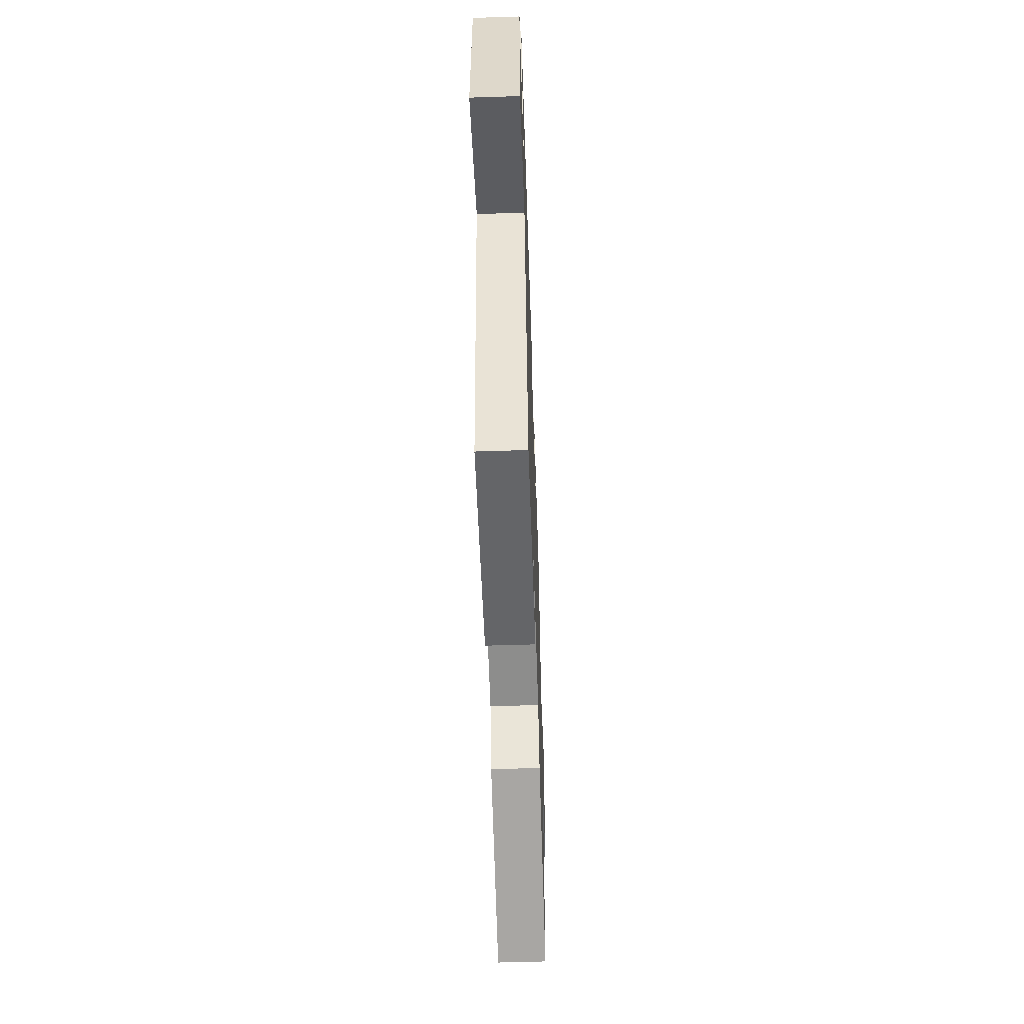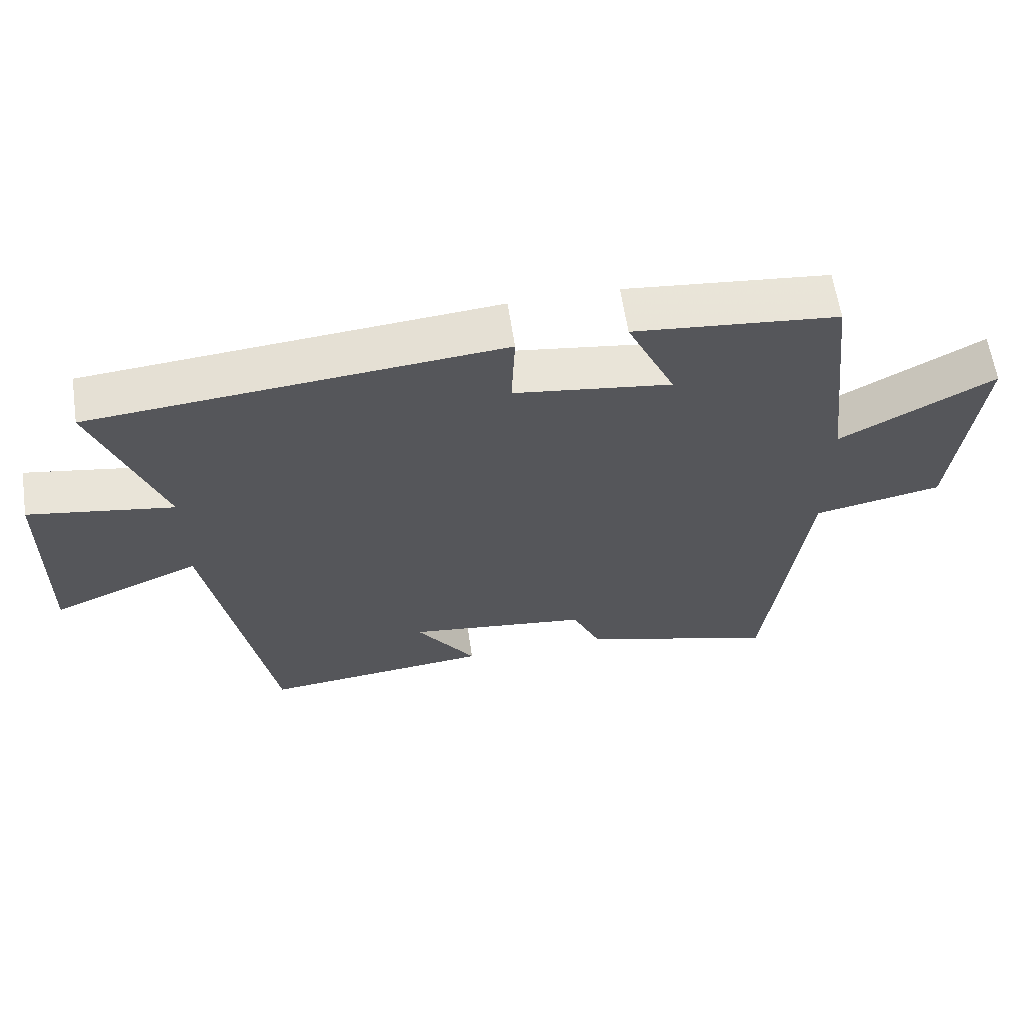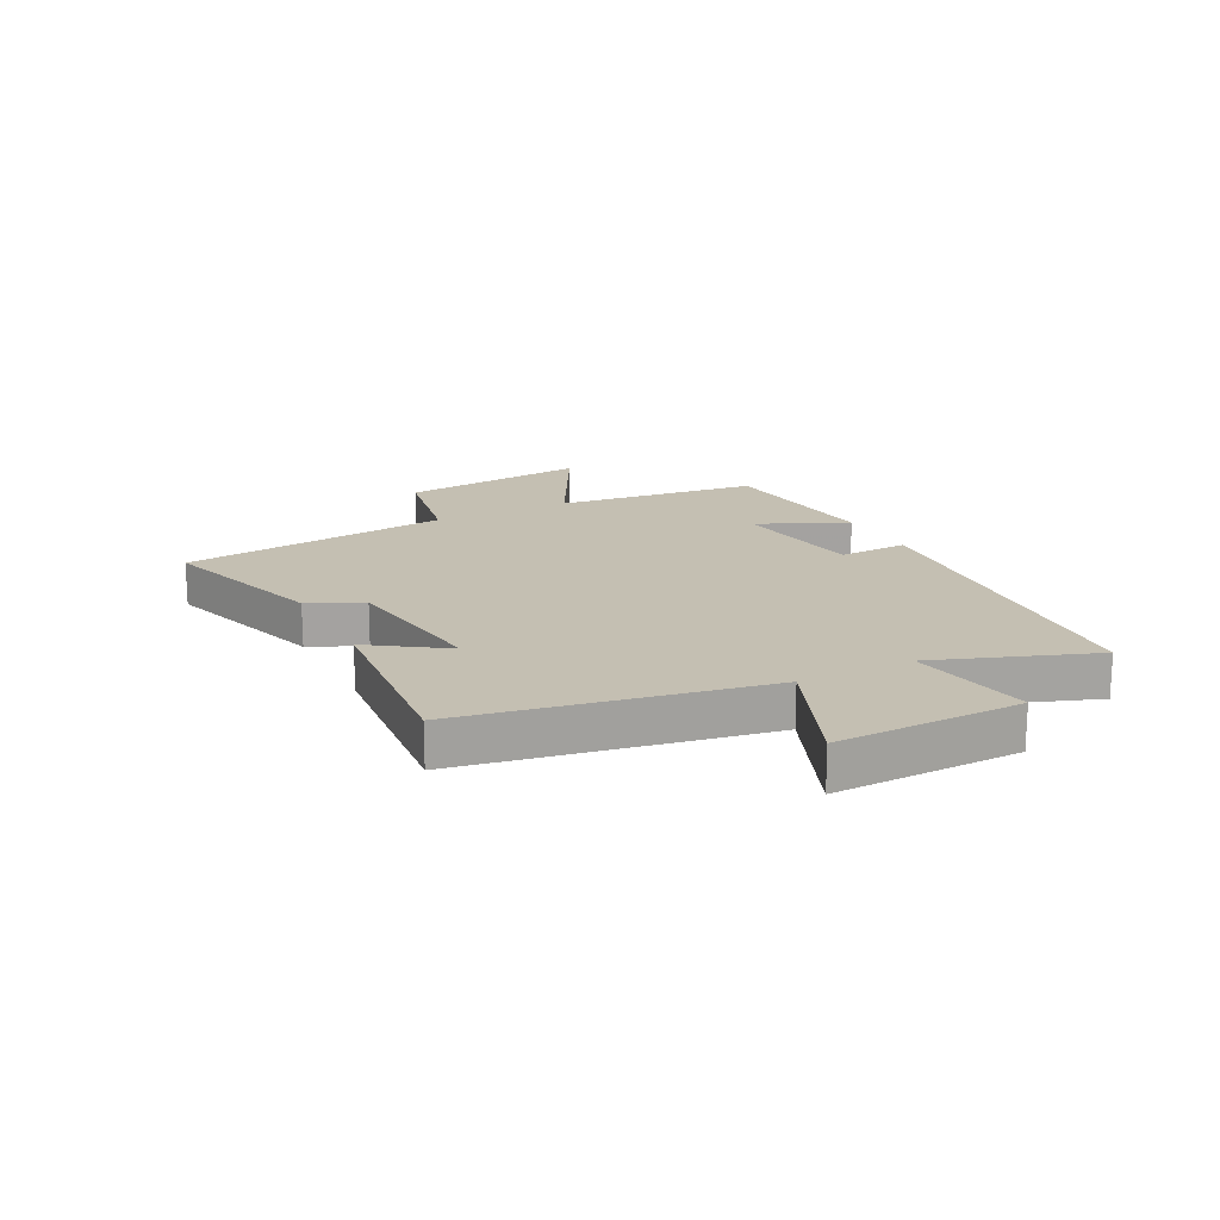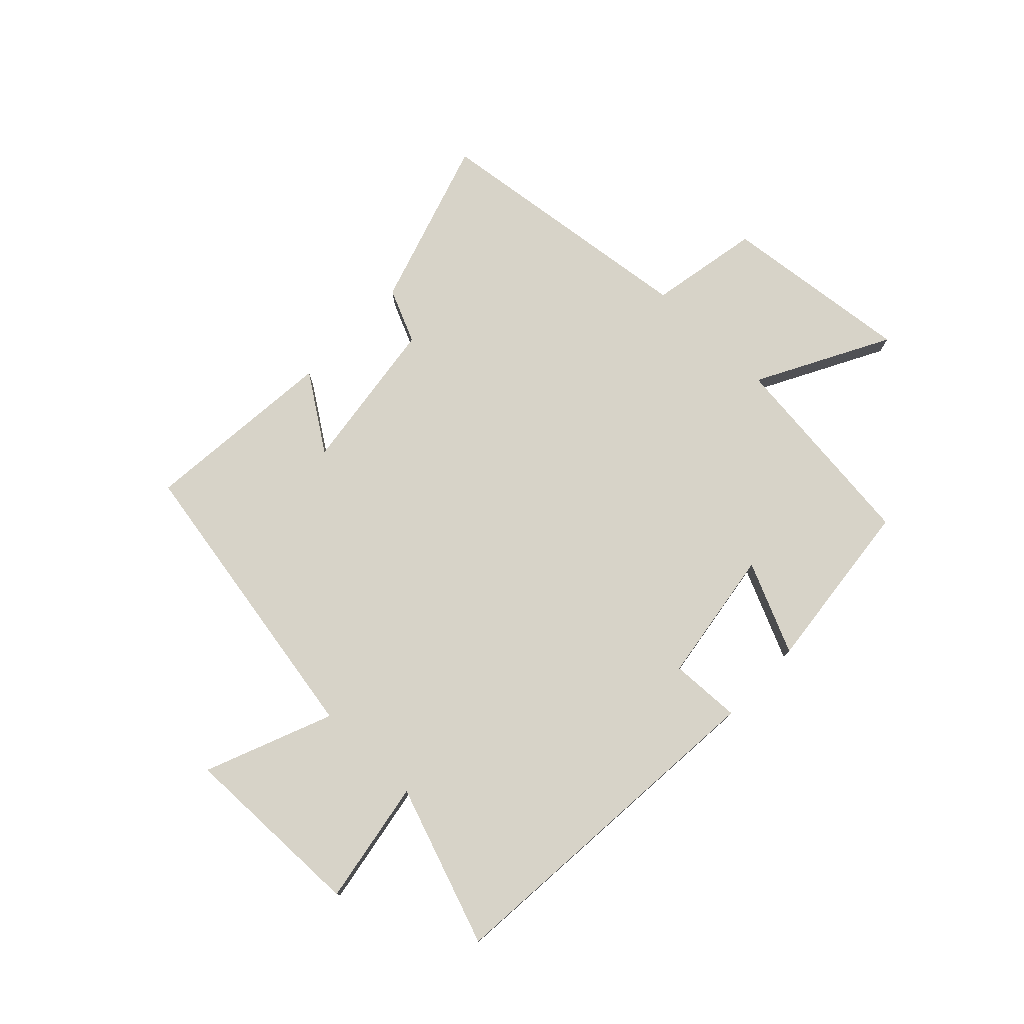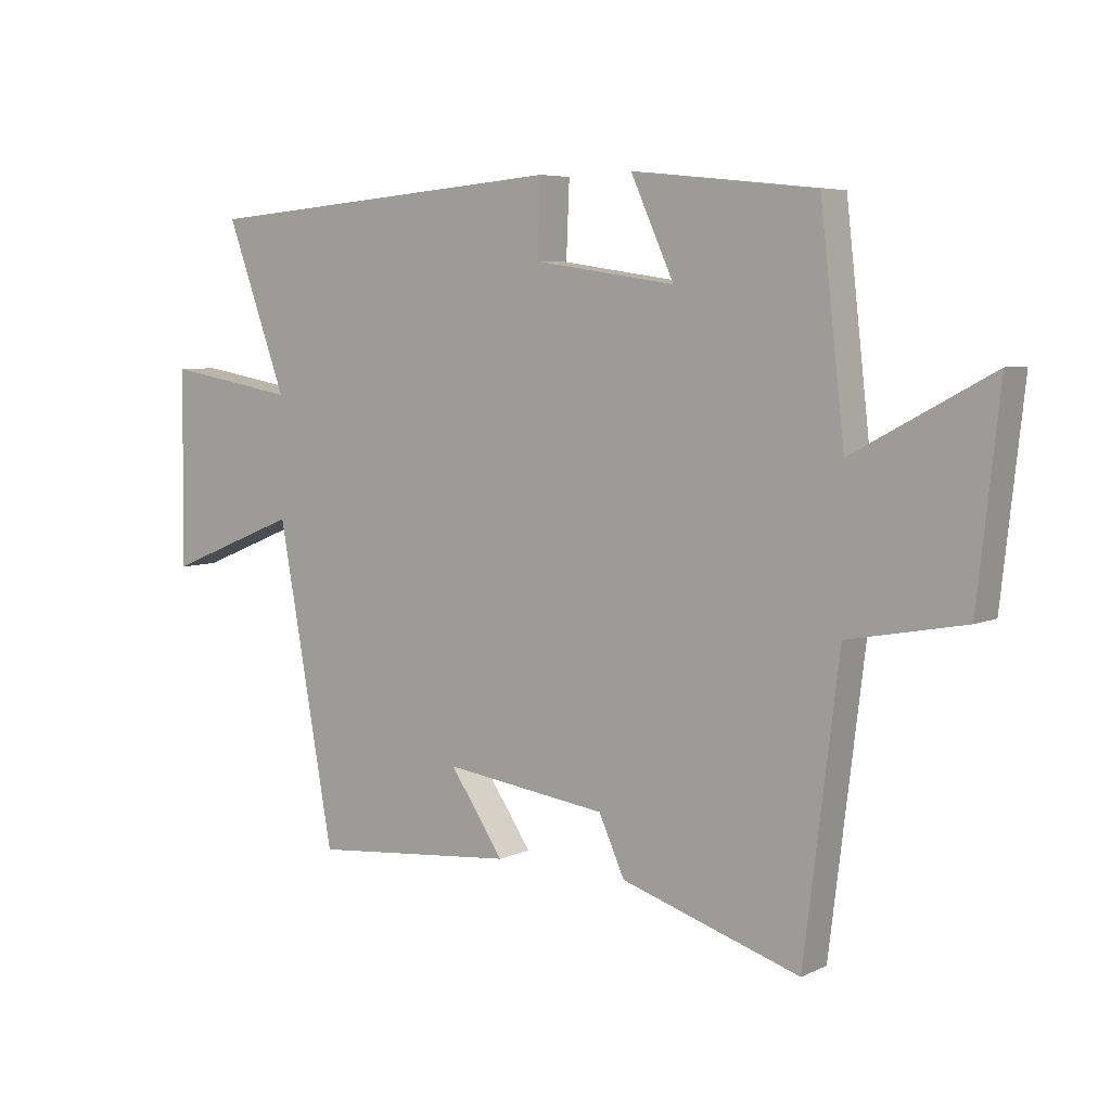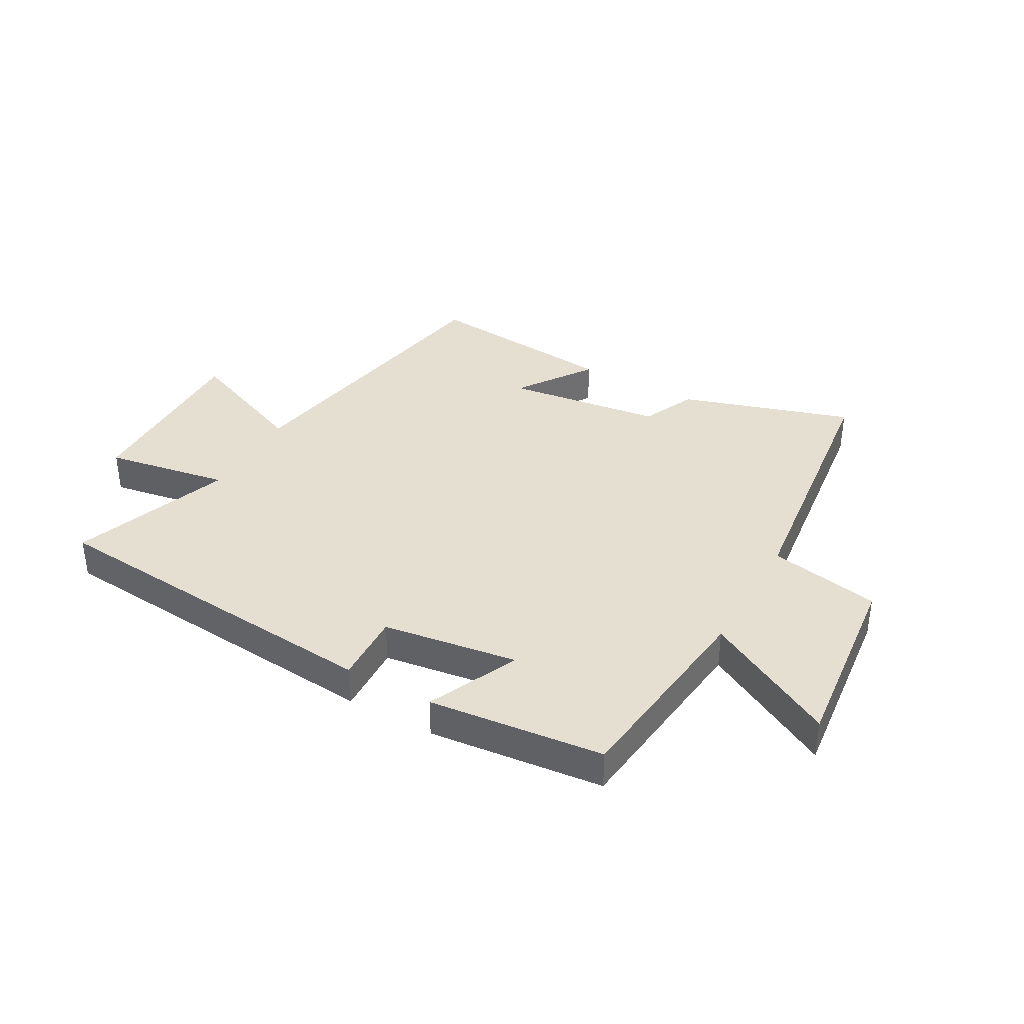
<metadata>
{"format":"obj","ext":"obj","renderer":"f3d","projection":"perspective","resolution":1024,"background":"white","views":[{"elev":-56.8,"azim":-88.1,"up":"+Z"},{"elev":62.2,"azim":-8.6,"up":"+Z"},{"elev":17.6,"azim":-117.1,"up":"+Y"},{"elev":76.9,"azim":-46.2,"up":"+Y"},{"elev":5.9,"azim":36.2,"up":"+Z"},{"elev":37.3,"azim":29.4,"up":"+Y"}]}
</metadata>
<code>
v -0.599 0.07 0.45
v 0.003 0.07 0.5
v -0.002 0.07 0.378
v 0.23 0.07 0.344
v 0.159 0.07 0.5
v 0.46 0.07 0.468
v 0.5 0.07 0.116
v 0.727 0.07 0.238
v 0.691 0.07 -0.09
v 0.5 0.07 -0.126
v 0.443 0.07 -0.593
v 0.15 0.07 -0.5
v 0.108 0.07 -0.407
v -0.16 0.07 -0.371
v -0.072 0.07 -0.5
v -0.408 0.07 -0.531
v -0.5 0.07 -0.017
v -0.719 0.07 -0.106
v -0.713 0.07 0.214
v -0.5 0.07 0.177
v -0.599 0 0.45
v 0.003 0 0.5
v -0.002 0 0.378
v 0.23 0 0.344
v 0.159 0 0.5
v 0.46 0 0.468
v 0.5 0 0.116
v 0.727 0 0.238
v 0.691 0 -0.09
v 0.5 0 -0.126
v 0.443 0 -0.593
v 0.15 0 -0.5
v 0.108 0 -0.407
v -0.16 0 -0.371
v -0.072 0 -0.5
v -0.408 0 -0.531
v -0.5 0 -0.017
v -0.719 0 -0.106
v -0.713 0 0.214
v -0.5 0 0.177
f 17 18 19 20
f 16 17 20
f 14 15 16
f 14 16 20
f 13 14 20 1
f 10 11 12 13
f 7 8 9 10
f 4 5 6 7
f 3 4 7 10
f 1 2 3
f 1 3 10 13
f 40 39 38 37
f 40 37 36
f 36 35 34
f 40 36 34
f 21 40 34 33
f 33 32 31 30
f 30 29 28 27
f 27 26 25 24
f 30 27 24 23
f 23 22 21
f 33 30 23 21
f 1 21 22 2
f 2 22 23 3
f 3 23 24 4
f 4 24 25 5
f 5 25 26 6
f 6 26 27 7
f 7 27 28 8
f 8 28 29 9
f 9 29 30 10
f 10 30 31 11
f 11 31 32 12
f 12 32 33 13
f 13 33 34 14
f 14 34 35 15
f 15 35 36 16
f 16 36 37 17
f 17 37 38 18
f 18 38 39 19
f 19 39 40 20
f 20 40 21 1

</code>
